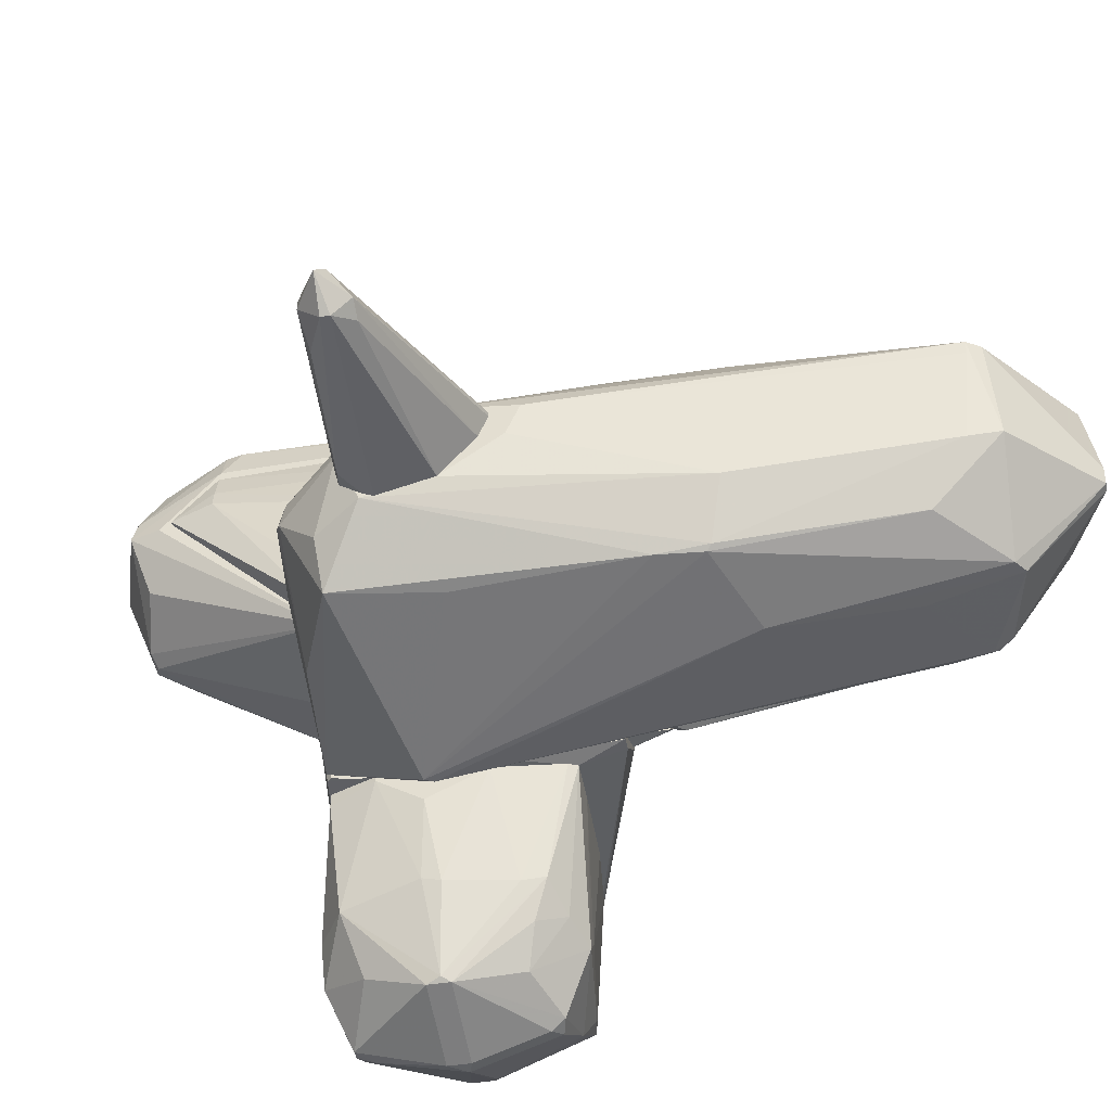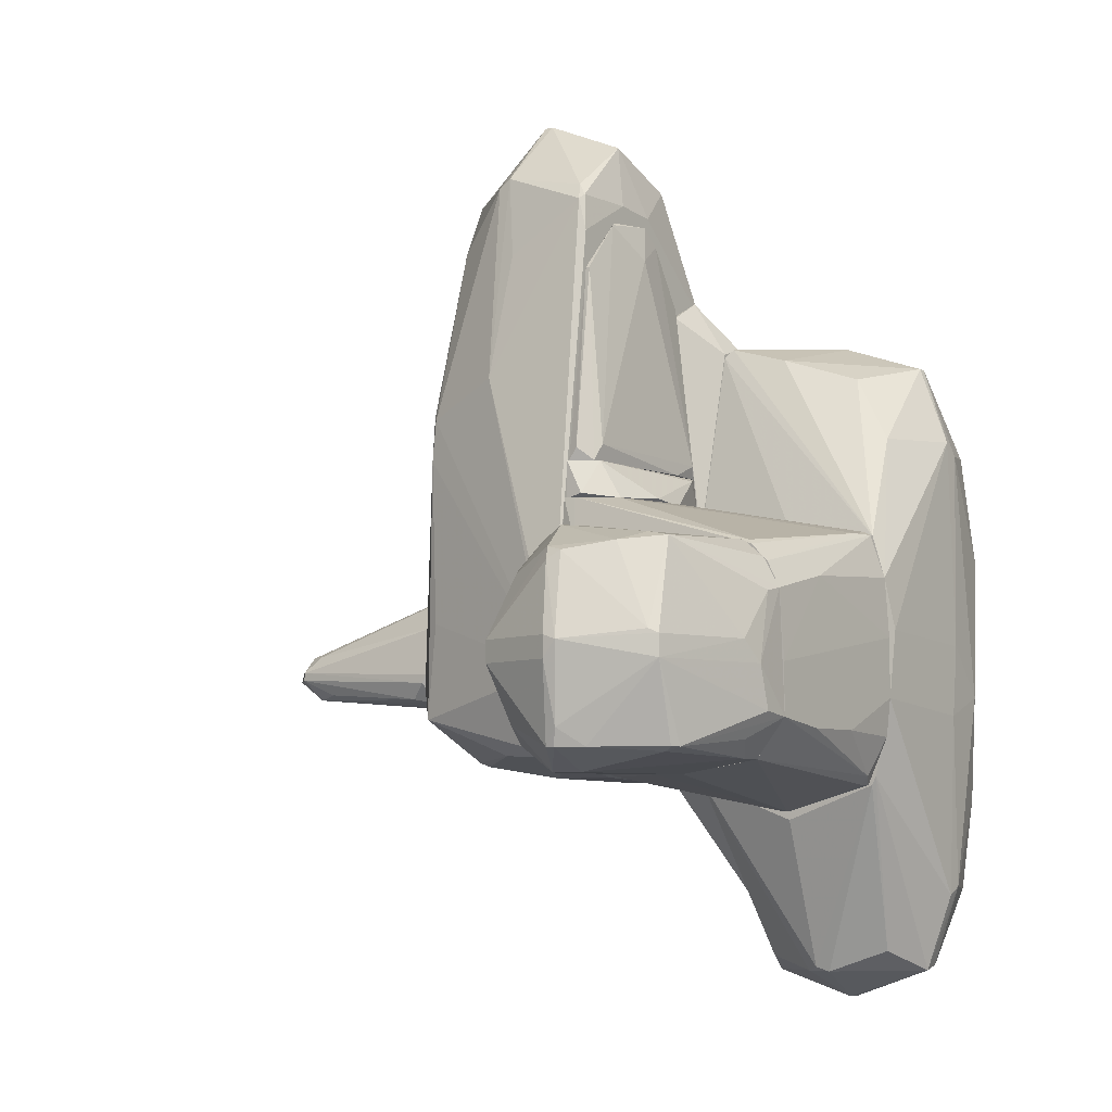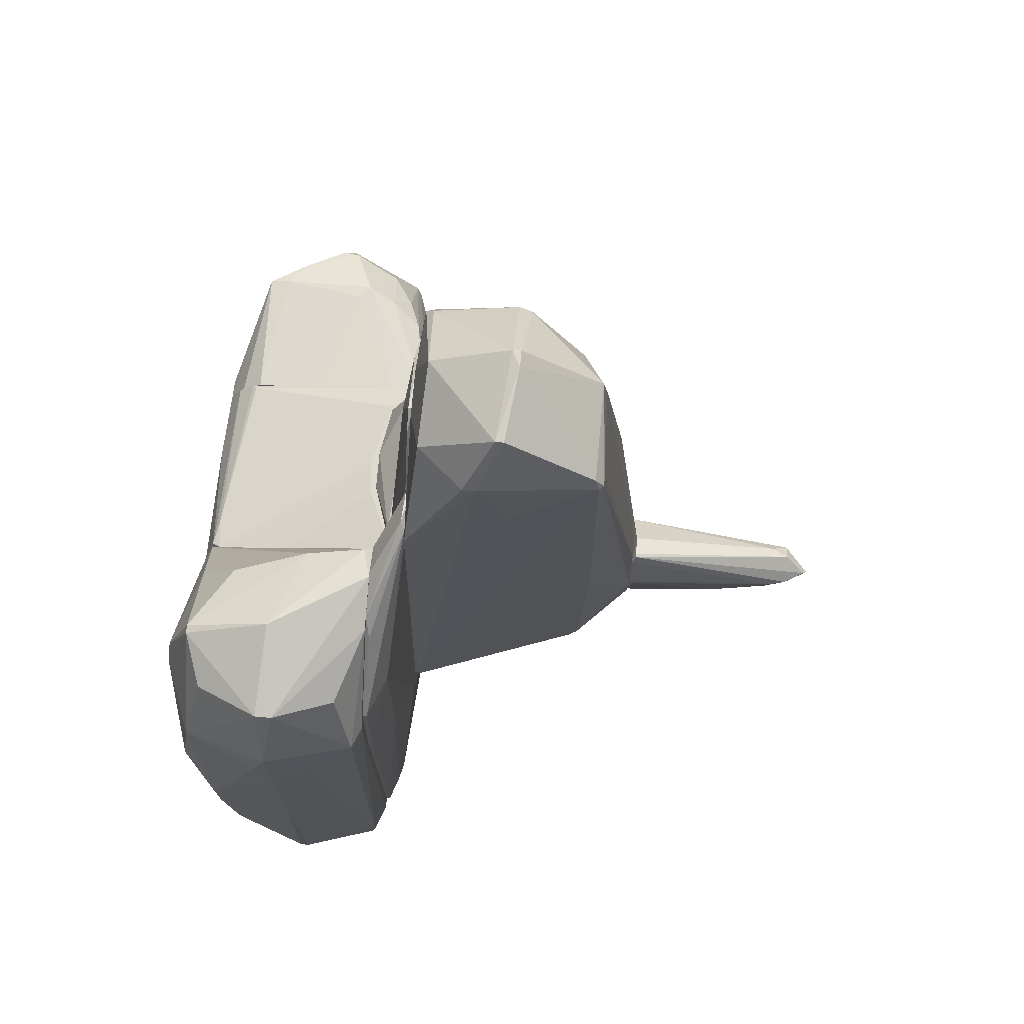
<metadata>
{"format":"obj","ext":"obj","renderer":"f3d","projection":"perspective","resolution":1024,"background":"white","views":[{"elev":-42.4,"azim":100.8,"up":"+Z"},{"elev":-6.1,"azim":-145.0,"up":"+Y"},{"elev":71.2,"azim":5.2,"up":"+Y"}]}
</metadata>
<code>
o convex_0
v 1.012 2.845 -1.286
v 0.302 -0.8536 0.9936
v 0.2647 -0.8536 0.9936
v 0.2647 -1.676 -1.547
v 2.357 -1.152 -0.3519
v 1.946 3.368 0.3581
v 0.3767 3.629 0.2088
v 1.908 1.052 -1.286
v 0.302 3.331 -1.174
v 1.908 3.555 -0.5383
v 1.796 -1.227 0.3581
v 0.302 -1.863 0.5076
v 1.946 -1.302 -1.286
v 0.2647 2.509 0.6945
v 0.2647 -0.8536 -1.734
v 1.199 4.228 -0.5009
v 1.834 -1.713 -0.5009
v 2.357 -0.4052 -0.6878
v 1.946 0.7157 0.4329
v 1.124 4.115 0.2833
v 1.236 3.517 -1.174
v 2.357 0.1928 -0.09024
v 0.8999 3.593 0.545
v 0.414 3.928 -0.4635
v 1.161 1.723 -1.435
v 0.2647 3.331 -0.6131
v 2.357 -0.4428 -0.01547
v 0.2647 -1.863 -0.24
v 1.908 1.462 -1.248
v 2.133 1.574 -0.8
v 2.357 -0.9657 -0.8
v 1.722 2.994 -1.024
v 1.983 3.368 0.3207
v 1.049 -1.825 -0.5009
v 1.946 1.649 0.4329
v 0.3392 3.293 -1.211
v 1.871 -1.078 0.3581
v 1.908 -1.638 -0.3519
v 1.087 -1.638 -1.248
v 2.357 -1.04 -0.1276
v 0.302 -0.9281 -1.734
v 0.2647 2.994 -1.211
v 0.601 -1.788 0.4702
v 2.133 -1.34 -0.9119
v 0.302 -0.9281 0.9936
v 1.124 3.592 -1.174
v 0.3767 3.443 -1.136
v 1.908 3.48 0.3207
v 0.7876 3.593 0.545
v 1.049 4.115 0.2833
v 1.871 1.425 -1.286
v 1.199 2.957 0.545
v 1.946 3.293 -0.5757
v 1.124 4.228 -0.5009
v 1.834 -0.4422 -1.323
v 0.2647 -1.788 0.5821
v 0.2647 3.293 -0.2027
v 2.357 0.0807 -0.3519
v 1.199 4.228 -0.3519
v 0.3767 -1.825 -0.6876
v 1.908 -1.676 -0.5383
v 1.012 -1.675 0.3581
v 0.6383 -1.863 0.0593
v 1.983 3.368 0.2086
f 58 53 64
f 3 2 14
f 4 3 14
f 4 14 15
f 16 10 21
f 5 18 22
f 14 2 23
f 6 20 23
f 15 14 26
f 24 9 26
f 5 22 27
f 3 4 28
f 29 30 31
f 13 8 31
f 18 5 31
f 8 29 31
f 30 18 31
f 21 10 32
f 27 22 33
f 6 2 35
f 2 19 35
f 19 27 35
f 33 6 35
f 27 33 35
f 1 25 36
f 25 15 36
f 27 19 37
f 4 13 39
f 34 4 39
f 17 34 39
f 5 27 40
f 37 11 40
f 27 37 40
f 38 5 40
f 11 38 40
f 13 4 41
f 4 15 41
f 15 25 41
f 26 9 42
f 15 26 42
f 9 36 42
f 36 15 42
f 12 17 43
f 17 38 43
f 13 31 44
f 31 5 44
f 2 3 45
f 19 2 45
f 11 37 45
f 37 19 45
f 16 21 46
f 25 1 46
f 21 25 46
f 1 36 46
f 46 36 47
f 9 24 47
f 36 9 47
f 20 6 48
f 33 10 48
f 6 33 48
f 7 14 49
f 14 23 49
f 23 20 49
f 24 7 50
f 7 49 50
f 49 20 50
f 25 21 51
f 29 8 51
f 21 32 51
f 32 29 51
f 8 41 51
f 41 25 51
f 2 6 52
f 23 2 52
f 6 23 52
f 30 29 53
f 32 10 53
f 29 32 53
f 16 46 54
f 46 47 54
f 47 24 54
f 24 50 54
f 8 13 55
f 13 41 55
f 41 8 55
f 3 28 56
f 28 12 56
f 43 11 56
f 12 43 56
f 45 3 56
f 11 45 56
f 14 7 57
f 7 24 57
f 26 14 57
f 24 26 57
f 22 18 58
f 18 30 58
f 30 53 58
f 10 16 59
f 48 10 59
f 20 48 59
f 50 20 59
f 16 54 59
f 54 50 59
f 28 4 60
f 4 34 60
f 34 28 60
f 5 38 61
f 38 17 61
f 39 13 61
f 17 39 61
f 44 5 61
f 13 44 61
f 38 11 62
f 11 43 62
f 43 38 62
f 17 12 63
f 12 28 63
f 34 17 63
f 28 34 63
f 10 33 64
f 33 22 64
f 53 10 64
f 22 58 64
o convex_1
v 2.357 -1.115 -0.6506
v 2.395 -0.03217 -0.1649
v 2.395 -0.03217 -0.2023
v 4.188 -0.8539 -0.4264
v 2.357 -1.003 -0.1276
v 2.357 -0.4058 -0.6879
v 3.964 -0.7792 -0.6506
v 3.777 -0.966 -0.277
v 2.395 -0.9286 -0.8001
v 2.357 -0.4805 -0.05278
v 3.889 -1.041 -0.4637
v 3.814 -0.7792 -0.2396
v 3.964 -0.6297 -0.5011
v 2.544 -1.153 -0.3892
v 2.395 -0.1069 -0.3892
v 3.628 -1.003 -0.6132
v 3.254 -1.003 -0.2023
v 4.151 -0.7792 -0.3892
v 3.814 -0.6297 -0.5759
v 2.357 -0.1069 -0.1276
v 2.544 -1.078 -0.7253
v 3.964 -0.8539 -0.6506
v 3.889 -1.041 -0.3892
v 2.357 -0.8539 -0.8001
v 2.395 -0.5552 -0.05278
v 3.964 -0.7792 -0.277
v 2.357 -1.153 -0.5011
f 75 78 91
f 65 69 70
f 70 69 74
f 67 66 77
f 68 71 77
f 67 77 79
f 72 76 81
f 69 78 81
f 77 66 82
f 68 77 82
f 71 70 83
f 77 71 83
f 70 79 83
f 79 77 83
f 66 67 84
f 70 74 84
f 76 66 84
f 74 76 84
f 67 79 84
f 79 70 84
f 65 73 85
f 75 65 85
f 80 75 85
f 80 85 86
f 71 68 86
f 73 71 86
f 68 75 86
f 75 80 86
f 85 73 86
f 68 72 87
f 75 68 87
f 78 75 87
f 72 81 87
f 81 78 87
f 65 70 88
f 70 71 88
f 73 65 88
f 71 73 88
f 74 69 89
f 76 74 89
f 69 81 89
f 81 76 89
f 72 68 90
f 66 76 90
f 76 72 90
f 82 66 90
f 68 82 90
f 69 65 91
f 65 75 91
f 78 69 91
o convex_2
v -1.791 -1.825 0.2089
v -0.8566 0.603 2.563
v -0.5203 0.8268 2.451
v -0.1468 -3.544 1.666
v -0.03448 2.098 0.6575
v -1.791 0.192 2.264
v -1.604 -2.834 2.264
v -0.03448 -1.862 0.2089
v -1.641 1.948 1.479
v -1.791 0.2668 0.2089
v -0.1093 -2.685 2.301
v -1.006 -3.544 0.7695
v -0.03448 1.201 2.115
v -0.9314 1.948 2.264
v -1.865 -2.872 1.479
v -0.8939 -3.544 2.264
v -0.03448 0.3415 0.2089
v -1.903 1.238 1.479
v -0.8939 -2.797 2.526
v -1.641 -3.544 1.442
v -1.94 -1.153 0.2089
v -1.641 1.201 2.301
v -0.03467 -3.32 1.479
v -1.305 1.799 0.8818
v -1.903 -1.078 1.965
v -0.03448 2.21 0.9564
v -1.604 -0.8905 2.414
v -0.8566 -3.806 1.591
v -0.2962 -3.432 1.031
v -0.1093 1.201 2.301
v -0.9314 -2.199 0.2089
v -0.8939 2.21 1.479
v -0.2589 1.799 2.04
v -0.8939 1.276 2.526
v -0.6326 2.023 0.7322
v -1.94 -1.264 1.442
v -1.492 -3.357 0.9564
v -0.03467 -2.834 2.04
v -1.903 -0.1072 0.2089
v -0.8939 -3.507 0.7322
v -1.679 1.201 0.7322
v -0.9314 0.4529 0.2089
v -0.2962 -3.395 2.077
v -0.1093 -3.582 1.479
v -1.716 -2.012 2.264
v -0.782 1.948 2.264
v -0.8566 -1.078 2.563
v -1.604 -3.507 1.666
v -1.492 1.799 2.002
v -1.865 -2.797 1.629
v -1.903 1.126 1.629
v -0.03448 2.023 1.405
v -0.782 -3.544 2.264
v -0.8566 -3.806 1.442
v -1.38 -3.357 2.114
v -1.94 -0.556 0.3213
v -0.1093 2.172 0.6949
v -1.753 -1.9 0.2089
v -1.641 1.948 1.554
v -1.94 -0.6308 1.516
v -0.1468 -2.834 2.301
v -0.782 -3.544 0.8069
v -0.8193 -2.797 2.526
v -1.006 0.9764 2.526
f 125 113 155
f 99 92 101
f 99 96 104
f 96 99 108
f 99 101 108
f 98 107 110
f 106 92 111
f 101 92 112
f 92 106 112
f 104 96 117
f 98 110 118
f 113 97 118
f 94 102 121
f 102 104 121
f 92 99 122
f 93 94 125
f 105 113 125
f 94 121 125
f 115 100 126
f 101 115 126
f 100 123 126
f 112 106 127
f 111 92 128
f 103 111 128
f 99 104 129
f 104 102 129
f 114 99 129
f 101 112 130
f 122 99 131
f 109 100 132
f 100 115 132
f 115 101 132
f 101 130 132
f 130 109 132
f 101 96 133
f 96 108 133
f 108 101 133
f 99 114 135
f 95 119 135
f 120 99 135
f 129 95 135
f 114 129 135
f 97 116 136
f 118 97 136
f 98 118 136
f 123 105 137
f 117 123 137
f 121 124 137
f 105 125 137
f 125 121 137
f 94 93 138
f 102 94 138
f 93 118 138
f 118 110 138
f 119 107 139
f 111 119 139
f 113 105 140
f 106 111 141
f 127 106 141
f 116 127 141
f 98 136 141
f 136 116 141
f 139 98 141
f 111 139 141
f 97 113 142
f 116 97 142
f 104 117 143
f 121 104 143
f 124 121 143
f 117 137 143
f 137 124 143
f 110 107 144
f 119 95 144
f 107 119 144
f 95 134 144
f 111 103 145
f 119 111 145
f 135 119 145
f 107 98 146
f 98 139 146
f 139 107 146
f 112 127 147
f 109 130 147
f 130 112 147
f 96 101 148
f 117 96 148
f 123 117 148
f 101 126 148
f 126 123 148
f 92 122 149
f 128 92 149
f 103 128 149
f 131 103 149
f 122 131 149
f 100 109 150
f 123 100 150
f 105 123 150
f 140 105 150
f 113 140 150
f 109 142 150
f 142 113 150
f 127 116 151
f 142 109 151
f 116 142 151
f 147 127 151
f 109 147 151
f 95 129 152
f 129 102 152
f 134 95 152
f 144 134 152
f 99 120 153
f 103 131 153
f 131 99 153
f 120 135 153
f 145 103 153
f 135 145 153
f 102 138 154
f 138 110 154
f 110 144 154
f 152 102 154
f 144 152 154
f 118 93 155
f 113 118 155
f 93 125 155
o convex_3
v -0.03448 0.3787 0.2092
v 0.002919 0.2292 2.04
v -0.03448 0.2292 2.04
v 0.002919 -3.208 1.517
v 0.2645 2.433 0.209
v 0.2645 -1.863 0.209
v 0.2645 -0.9281 1.143
v -0.03448 2.21 0.9191
v -0.03448 -1.862 0.2092
v 0.1524 1.238 1.629
v 0.07763 -2.834 1.703
v 0.2645 2.584 0.6201
v -0.03448 1.238 2.002
v -0.03448 -2.834 1.928
v -0.03448 2.135 0.6574
v 0.115 -2.834 1.554
v 0.1524 -0.3301 1.629
v -0.03448 2.06 1.292
v 0.2645 -1.863 0.5454
v 0.2271 2.433 0.209
v 0.002919 -2.834 1.928
v 0.002919 1.238 2.002
v -0.03448 -3.208 1.517
v 0.2271 2.621 0.5454
v 0.2645 2.433 0.6947
v 0.002919 1.911 1.442
f 168 177 181
f 161 160 162
f 156 158 163
f 158 156 164
f 162 160 167
f 158 157 168
f 163 158 168
f 157 158 169
f 158 164 169
f 156 163 170
f 159 161 171
f 166 159 171
f 162 166 171
f 165 157 172
f 162 165 172
f 166 162 172
f 163 168 173
f 161 162 174
f 171 161 174
f 162 171 174
f 160 161 175
f 164 156 175
f 161 164 175
f 156 170 175
f 159 166 176
f 157 169 176
f 169 159 176
f 172 157 176
f 166 172 176
f 157 165 177
f 165 167 177
f 168 157 177
f 161 159 178
f 164 161 178
f 169 164 178
f 159 169 178
f 167 160 179
f 170 163 179
f 163 173 179
f 173 167 179
f 160 175 179
f 175 170 179
f 165 162 180
f 162 167 180
f 167 165 180
f 167 173 181
f 173 168 181
f 177 167 181
o convex_4
v -1.791 -1.564 -1.996
v 0.1148 0.1923 -1.622
v 0.1522 0.1174 -1.622
v -0.8565 -0.7794 -3.453
v 0.1148 -1.676 -1.622
v -1.753 -0.06946 -1.622
v -1.604 0.005208 -2.818
v -0.2587 -1.452 -3.042
v -1.641 -1.639 -2.855
v -0.3336 -0.2563 -3.079
v -1.679 -1.713 -1.622
v -0.5578 -1.826 -2.893
v -0.1094 -0.854 -3.192
v -1.94 -0.966 -1.996
v -0.7447 -0.06946 -3.229
v -1.679 -0.7794 -3.079
v -0.8565 -1.639 -3.304
v 0.2644 -0.9287 -1.884
v -0.5578 0.1545 -2.78
v -1.567 0.07987 -1.622
v -0.03473 -1.601 -2.594
v -0.7072 -1.825 -1.622
v -1.94 -1.377 -1.622
v -0.03473 -0.06946 -2.482
v -1.903 -0.3685 -1.809
v -0.8941 -0.107 -3.266
v 0.2644 -1.302 -1.622
v 0.1148 -0.8167 -2.519
v -0.7821 -1.825 -2.818
v -1.679 -0.966 -3.079
v -0.9685 -0.8167 -3.453
v -0.9685 0.1545 -1.622
v -0.1467 -0.966 -3.229
v -0.4083 -1.826 -2.594
v -1.94 -1.34 -1.884
v 0.2644 -0.4434 -1.66
v -0.1467 -0.7796 -3.229
v -0.9685 -1.825 -1.622
v -1.903 -0.7794 -2.183
v -0.7821 -1.639 -3.304
v -1.903 -0.331 -1.622
v -1.679 -1.639 -2.78
v -1.567 -1.676 -2.818
v -0.8565 -0.966 -3.453
v -1.268 -0.03212 -3.042
v -0.6698 0.1545 -2.668
v -0.7821 -0.1817 -3.304
v 0.1148 -0.966 -2.482
v -1.679 -1.713 -1.809
v -0.2214 0.1923 -1.66
v -1.417 0.04254 -2.818
v -0.8941 -1.489 -3.341
v 0.1148 -1.676 -1.735
v 0.002824 -0.2563 -2.519
v -0.2961 0.04274 -2.668
v -1.604 -0.7422 -3.117
v 0.2644 -1.302 -1.66
v -1.081 -1.639 -3.191
v -0.1467 -0.1817 -2.78
f 236 205 240
f 184 183 186
f 186 183 187
f 186 187 192
f 191 196 200
f 187 183 201
f 188 187 201
f 193 189 202
f 186 192 203
f 192 187 204
f 183 184 205
f 184 186 208
f 198 193 210
f 211 197 212
f 201 183 213
f 202 189 214
f 194 202 214
f 193 202 215
f 186 203 215
f 204 195 216
f 195 211 216
f 184 208 217
f 208 199 217
f 199 209 217
f 196 191 218
f 205 194 218
f 214 185 218
f 194 214 218
f 203 192 219
f 210 193 219
f 193 215 219
f 215 203 219
f 188 197 220
f 206 188 220
f 195 206 220
f 211 195 220
f 197 211 220
f 189 193 221
f 193 198 221
f 214 189 221
f 187 188 222
f 204 187 222
f 195 204 222
f 188 206 222
f 206 195 222
f 182 204 223
f 211 190 223
f 204 216 223
f 216 211 223
f 223 190 224
f 212 185 225
f 185 214 225
f 214 221 225
f 200 196 226
f 196 207 226
f 201 213 227
f 207 196 228
f 185 212 228
f 212 207 228
f 218 185 228
f 196 218 228
f 202 194 229
f 209 199 229
f 194 209 229
f 204 182 230
f 192 204 230
f 219 192 230
f 210 219 230
f 182 223 230
f 224 210 230
f 223 224 230
f 183 200 231
f 213 183 231
f 200 227 231
f 227 213 231
f 188 201 232
f 226 188 232
f 200 226 232
f 227 200 232
f 201 227 232
f 211 212 233
f 221 198 233
f 212 225 233
f 225 221 233
f 208 186 234
f 215 202 234
f 186 215 234
f 205 184 235
f 194 205 235
f 209 194 235
f 184 217 235
f 217 209 235
f 200 183 236
f 191 200 236
f 183 205 236
f 197 188 237
f 207 212 237
f 212 197 237
f 188 226 237
f 226 207 237
f 199 208 238
f 202 229 238
f 229 199 238
f 208 234 238
f 234 202 238
f 198 210 239
f 190 211 239
f 224 190 239
f 210 224 239
f 233 198 239
f 211 233 239
f 218 191 240
f 205 218 240
f 191 236 240
o convex_5
v 0.1147 0.1922 -1.622
v -1.94 -1.452 -1.099
v -1.94 -1.452 -0.5013
v 0.2645 -1.863 0.2089
v -1.716 0.3042 0.2089
v 0.2643 0.566 0.2089
v 0.2645 -1.639 -1.585
v -1.641 0.04264 -1.622
v -1.716 -1.9 0.2089
v -1.454 -1.751 -1.622
v 0.2643 0.566 -1.547
v -0.8938 -2.125 0.1714
v -1.903 -0.3311 -1.622
v -1.94 -0.6303 0.2089
v -0.1469 0.566 -1.323
v -0.7071 -1.825 -1.622
v -1.94 -1.377 -1.622
v 0.2645 -1.825 -0.7253
v -1.679 -1.713 -1.622
v -1.903 -0.107 0.2089
v -0.2589 0.566 -0.3891
v -1.903 -1.489 0.2089
v -1.753 0.2668 -0.05281
v 0.2643 -1.452 -1.622
v -1.604 0.07978 -1.585
v 0.002701 0.566 0.2089
v -1.791 -1.825 0.05939
v -0.9686 -1.825 -1.622
v -1.94 -0.9287 -1.622
v -0.9311 -2.125 0.2089
v -1.791 -0.107 -1.622
v -1.791 0.2668 0.1714
v 0.2269 -1.676 -1.585
v -1.903 -0.1817 -0.9495
v 0.2645 -1.863 -0.2396
v -1.716 -1.9 0.09667
v -0.2962 0.566 -0.7253
v 0.1523 0.566 -1.547
v -1.94 -1.153 0.2089
v -0.9311 -2.125 0.1714
v 0.2643 -0.2565 -1.622
v -1.044 0.4164 0.2089
f 266 261 282
f 245 244 246
f 246 244 247
f 244 245 249
f 248 241 250
f 246 247 251
f 248 250 253
f 242 243 254
f 249 245 254
f 246 251 255
f 250 241 256
f 253 250 257
f 242 254 257
f 247 244 258
f 252 256 258
f 257 250 259
f 254 245 260
f 246 255 261
f 249 254 262
f 245 255 263
f 256 241 264
f 248 263 265
f 263 255 265
f 245 246 266
f 246 261 266
f 243 242 267
f 242 257 267
f 257 259 267
f 262 243 267
f 249 262 267
f 250 256 268
f 256 252 268
f 253 257 269
f 257 254 269
f 244 249 270
f 252 244 270
f 248 253 271
f 263 248 271
f 263 271 272
f 260 245 272
f 245 263 272
f 247 258 273
f 258 256 273
f 264 247 273
f 256 264 273
f 254 260 274
f 253 269 274
f 269 254 274
f 271 253 274
f 272 271 274
f 260 272 274
f 244 252 275
f 258 244 275
f 252 258 275
f 249 267 276
f 267 259 276
f 270 249 276
f 255 245 277
f 245 261 277
f 261 255 277
f 241 248 278
f 251 241 278
f 255 251 278
f 248 265 278
f 265 255 278
f 254 243 279
f 243 262 279
f 262 254 279
f 259 250 280
f 250 268 280
f 268 252 280
f 252 270 280
f 276 259 280
f 270 276 280
f 241 251 281
f 251 247 281
f 264 241 281
f 247 264 281
f 261 245 282
f 245 266 282
o convex_6
v -0.2213 0.566 -0.4639
v 0.2645 0.9022 0.2089
v 0.04017 0.9022 0.2089
v 0.2645 0.9022 -1.51
v 0.2645 0.566 0.2089
v 0.2645 0.566 -1.51
v 0.04017 0.9022 -1.323
v -0.1466 0.566 -1.286
v 0.002934 0.566 0.2089
v -0.2213 0.6034 -0.7999
v -0.03444 0.8648 0.05913
v 0.1149 0.6034 -1.51
f 290 289 294
f 285 284 286
f 284 285 287
f 286 284 287
f 287 283 288
f 286 287 288
f 285 286 289
f 288 283 290
f 283 287 291
f 287 285 291
f 290 283 292
f 289 290 292
f 285 289 293
f 283 291 293
f 291 285 293
f 292 283 293
f 289 292 293
f 286 288 294
f 289 286 294
f 288 290 294
o convex_7
v 0.2645 3.144 -0.7626
v 0.2645 2.509 0.2089
v 0.2271 2.509 0.2089
v 0.2645 0.9025 -1.473
v 0.00289 0.9025 -0.1276
v 0.2645 0.9025 0.2089
v 0.04027 1.052 -1.286
v 0.1523 2.845 -0.4267
v 0.2271 2.658 -1.211
v 0.00289 1.015 0.134
v 0.2271 3.032 -0.1276
v 0.07763 0.9025 -1.36
v 0.04027 0.9025 0.2089
v 0.2271 3.107 -0.8372
v 0.2645 2.658 -1.211
v 0.1897 1.015 -1.473
v 0.2645 3.182 -0.3144
v 0.2271 3.182 -0.3144
f 305 311 312
f 295 296 298
f 296 297 300
f 298 296 300
f 299 298 300
f 301 299 304
f 302 301 304
f 302 304 305
f 297 296 305
f 304 297 305
f 298 299 306
f 299 301 306
f 301 303 306
f 300 297 307
f 299 300 307
f 297 304 307
f 304 299 307
f 301 302 308
f 303 301 308
f 295 298 309
f 308 295 309
f 303 308 309
f 298 306 310
f 306 303 310
f 309 298 310
f 303 309 310
f 296 295 311
f 305 296 311
f 302 305 312
f 308 302 312
f 295 308 312
f 311 295 312

</code>
